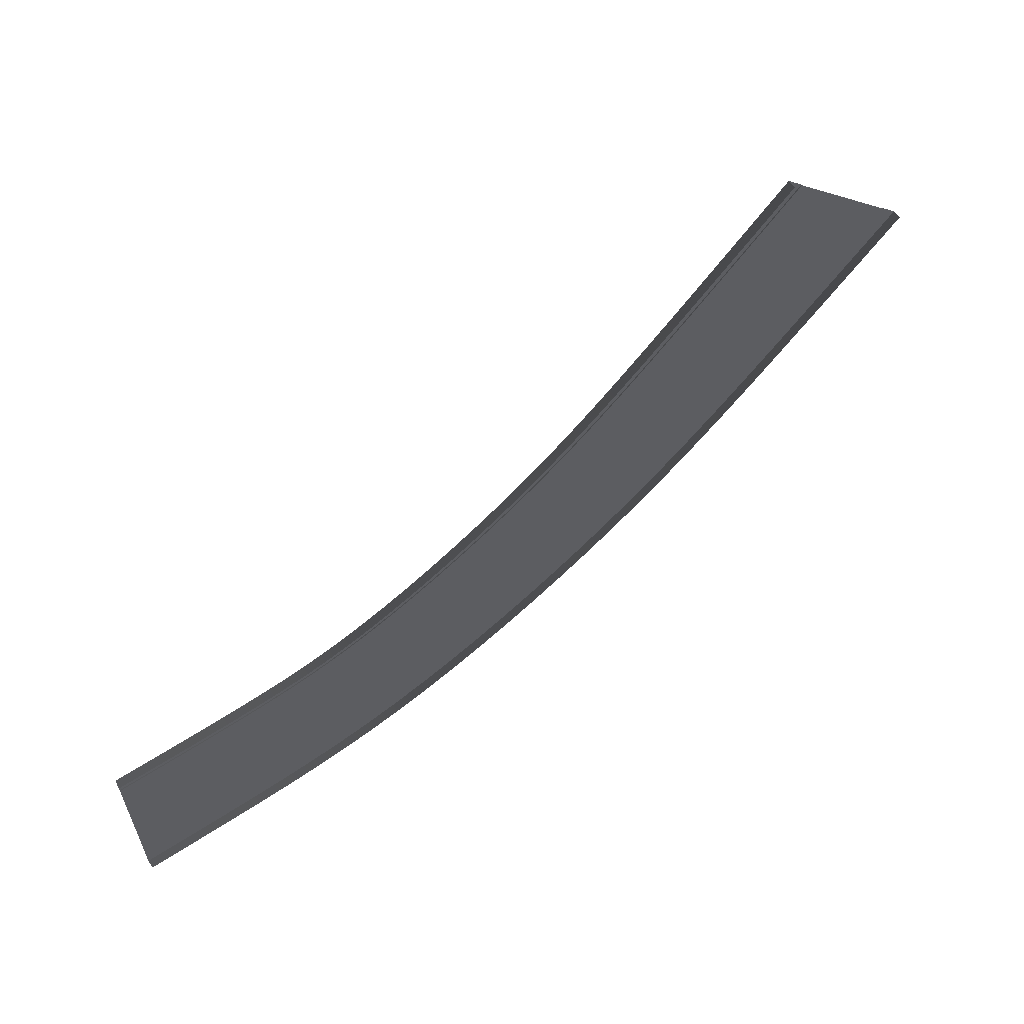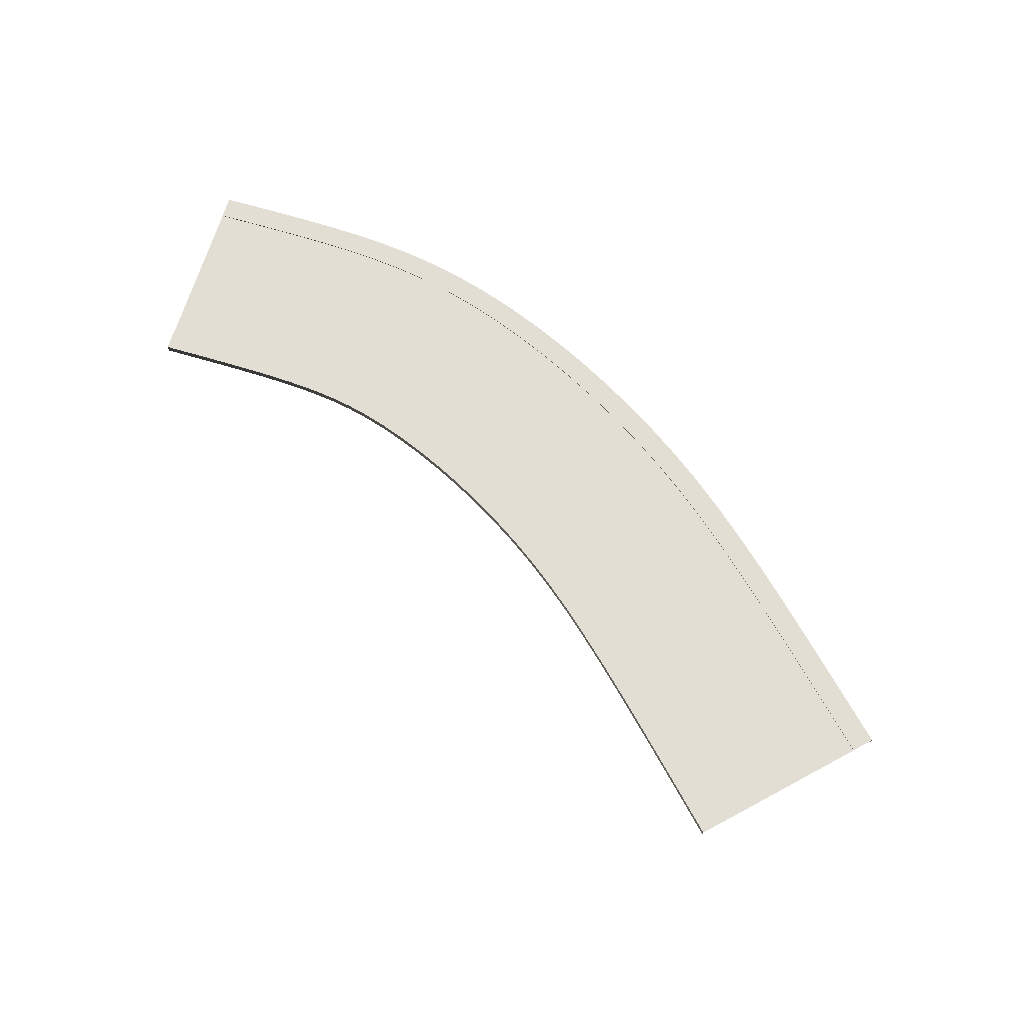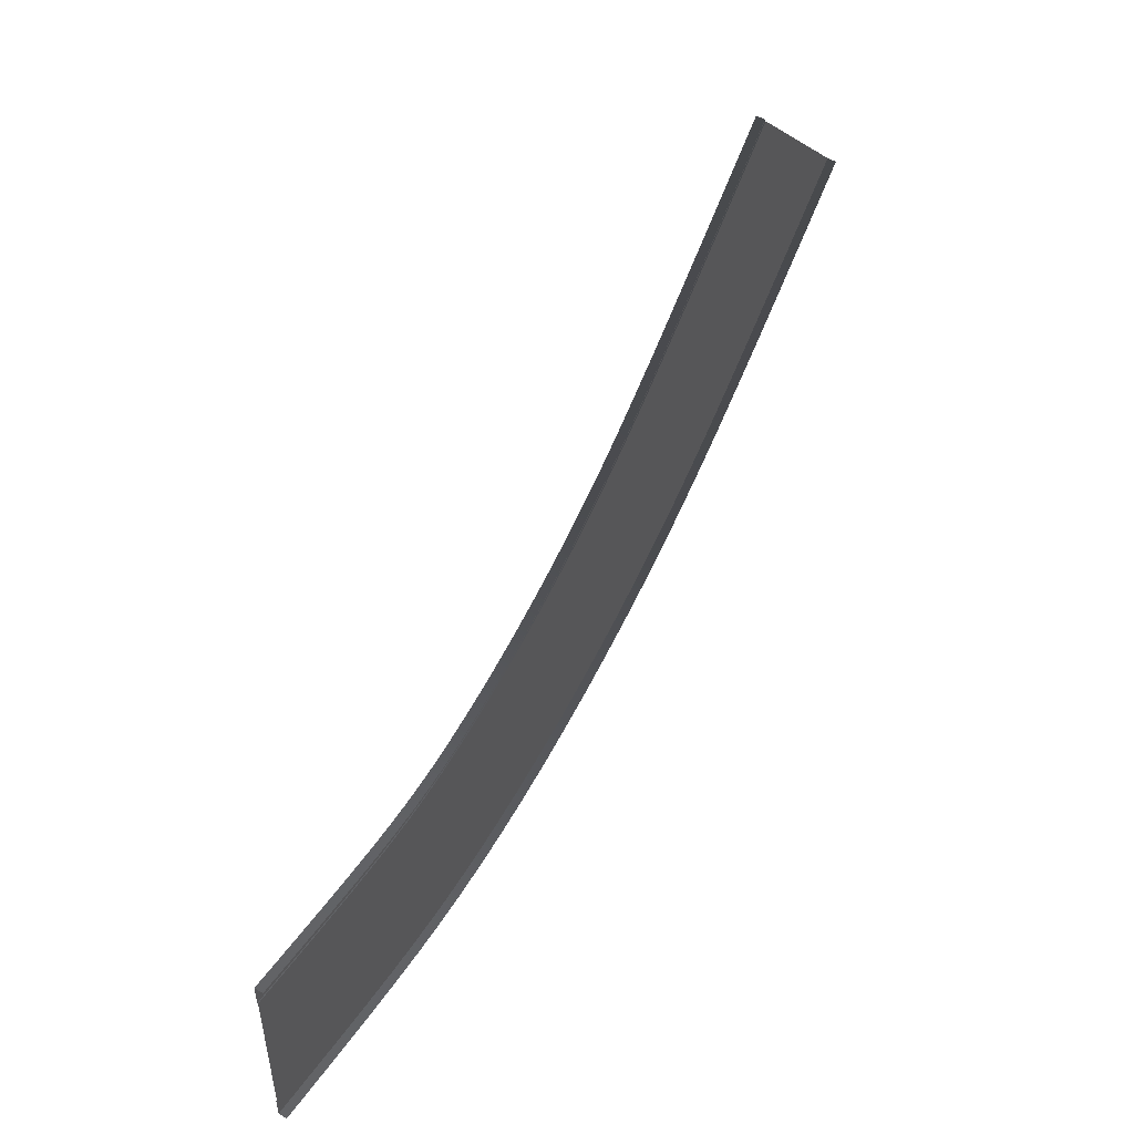
<metadata>
{"format":"obj","ext":"obj","renderer":"f3d","projection":"perspective","resolution":1024,"background":"white","views":[{"elev":60.0,"azim":-33.7,"up":"+Z"},{"elev":67.3,"azim":16.6,"up":"+Y"},{"elev":49.4,"azim":-56.6,"up":"+Z"}]}
</metadata>
<code>
v -58.66 0.5029 -39.74
v -52.54 0.5027 -39.7
v -52.62 0.5029 -27.7
v -58.66 0.5029 -27.74
v -47.2 0.5029 -27.59
v -46.95 0.5027 -39.59
v -42.27 0.5029 -27.38
v -41.76 0.5027 -39.37
v -37.73 0.5029 -27.03
v -36.81 0.5027 -38.99
v -33.45 0.5029 -26.5
v -31.99 0.5027 -38.41
v -29.31 0.5029 -25.77
v -27.22 0.5027 -37.59
v -25.18 0.5029 -24.8
v -22.42 0.5027 -36.48
v -20.96 0.5029 -23.55
v -17.56 0.5027 -35.06
v -16.61 0.5029 -22.03
v -12.64 0.5027 -33.35
v -12.18 0.5029 -20.24
v -7.703 0.5027 -31.38
v -7.702 0.5029 -18.22
v -2.761 0.5027 -29.15
v -3.204 0.5029 -15.97
v 2.163 0.5027 -26.7
v 1.278 0.5029 -13.51
v 7.046 0.5027 -24.04
v 5.707 0.5029 -10.87
v 11.86 0.5027 -21.17
v 10.05 0.5029 -8.046
v 16.58 0.5027 -18.11
v 14.27 0.5029 -5.07
v 21.19 0.5027 -14.88
v 18.4 0.5029 -1.917
v 25.69 0.5027 -11.45
v 22.54 0.5029 1.496
v 30.17 0.5027 -7.768
v 26.83 0.5029 5.254
v 34.74 0.5027 -3.765
v 31.37 0.5029 9.445
v 39.51 0.5027 0.6249
v 36.29 0.5029 14.15
v 44.59 0.5027 5.482
v 41.71 0.5029 19.47
v 50.11 0.5027 10.9
v 47.76 0.5029 25.47
v 56.22 0.5027 16.96
v 54.55 0.5029 32.25
v 63.03 0.5027 23.77
v -58.66 -0.6401 -43.17
v -52.52 -0.6404 -43.13
v -52.52 0.6399 -43.13
v -58.66 0.6401 -43.17
v -46.89 0.6399 -43.02
v -46.89 -0.6404 -43.02
v -41.61 0.6399 -42.79
v -41.61 -0.6404 -42.79
v -36.54 0.6399 -42.41
v -36.54 -0.6404 -42.41
v -31.58 0.6399 -41.82
v -31.58 -0.6404 -41.82
v -26.62 0.6399 -40.96
v -26.62 -0.6404 -40.96
v -21.64 0.6399 -39.81
v -21.64 -0.6404 -39.81
v -16.59 0.6399 -38.35
v -16.59 -0.6404 -38.35
v -11.51 0.6399 -36.59
v -11.51 -0.6404 -36.59
v -6.423 0.6399 -34.56
v -6.423 -0.6404 -34.56
v -1.349 0.6399 -32.28
v -1.349 -0.6404 -32.28
v 3.697 0.6399 -29.77
v 3.697 -0.6404 -29.77
v 8.695 0.6399 -27.04
v 8.695 -0.6404 -27.04
v 13.62 0.6399 -24.11
v 13.62 -0.6404 -24.11
v 18.45 0.6399 -20.99
v 18.45 -0.6404 -20.99
v 23.16 0.6399 -17.68
v 23.16 -0.6404 -17.68
v 27.77 0.6399 -14.18
v 27.77 -0.6404 -14.18
v 32.35 0.6399 -10.41
v 32.35 -0.6404 -10.41
v 37 0.6399 -6.342
v 37 -0.6404 -6.342
v 41.83 0.6399 -1.895
v 41.83 -0.6404 -1.895
v 46.96 0.6399 3.005
v 46.96 -0.6404 3.005
v 52.51 0.6399 8.446
v 52.51 -0.6404 8.446
v 58.63 0.6399 14.53
v 58.63 -0.6404 14.53
v 65.45 0.6399 21.34
v 65.45 -0.6404 21.34
v -58.66 0.6401 -39.74
v -52.54 0.6399 -39.7
v -52.54 0.5027 -39.7
v -58.66 0.5029 -39.74
v -46.95 0.5027 -39.59
v -46.95 0.6399 -39.59
v -41.76 0.5027 -39.37
v -41.76 0.6399 -39.37
v -36.81 0.5027 -38.99
v -36.81 0.6399 -38.99
v -31.99 0.5027 -38.41
v -31.99 0.6399 -38.41
v -27.22 0.5027 -37.59
v -27.22 0.6399 -37.59
v -22.42 0.5027 -36.48
v -22.42 0.6399 -36.48
v -17.56 0.5027 -35.06
v -17.56 0.6399 -35.06
v -12.64 0.5027 -33.35
v -12.64 0.6399 -33.35
v -7.703 0.5027 -31.38
v -7.703 0.6399 -31.38
v -2.761 0.5027 -29.15
v -2.761 0.6399 -29.15
v 2.163 0.5027 -26.7
v 2.163 0.6399 -26.7
v 7.046 0.5027 -24.04
v 7.046 0.6399 -24.04
v 11.86 0.5027 -21.17
v 11.86 0.6399 -21.17
v 16.58 0.5027 -18.11
v 16.58 0.6399 -18.11
v 21.19 0.5027 -14.88
v 21.19 0.6399 -14.88
v 25.69 0.5027 -11.45
v 25.69 0.6399 -11.45
v 30.17 0.5027 -7.768
v 30.17 0.6399 -7.768
v 34.74 0.5027 -3.765
v 34.74 0.6399 -3.765
v 39.51 0.5027 0.6249
v 39.51 0.6399 0.6249
v 44.59 0.5027 5.482
v 44.59 0.6399 5.482
v 50.11 0.5027 10.9
v 50.11 0.6399 10.9
v 56.22 0.5027 16.96
v 56.22 0.6399 16.96
v 63.03 0.5027 23.77
v 63.03 0.6399 23.77
v -58.66 0.6401 -43.17
v -52.52 0.6399 -43.13
v -52.54 0.6399 -39.7
v -58.66 0.6401 -39.74
v -46.95 0.6399 -39.59
v -46.89 0.6399 -43.02
v -41.76 0.6399 -39.37
v -41.61 0.6399 -42.79
v -36.81 0.6399 -38.99
v -36.54 0.6399 -42.41
v -31.99 0.6399 -38.41
v -31.58 0.6399 -41.82
v -27.22 0.6399 -37.59
v -26.62 0.6399 -40.96
v -22.42 0.6399 -36.48
v -21.64 0.6399 -39.81
v -17.56 0.6399 -35.06
v -16.59 0.6399 -38.35
v -12.64 0.6399 -33.35
v -11.51 0.6399 -36.59
v -7.703 0.6399 -31.38
v -6.423 0.6399 -34.56
v -2.761 0.6399 -29.15
v -1.349 0.6399 -32.28
v 2.163 0.6399 -26.7
v 3.697 0.6399 -29.77
v 7.046 0.6399 -24.04
v 8.695 0.6399 -27.04
v 11.86 0.6399 -21.17
v 13.62 0.6399 -24.11
v 16.58 0.6399 -18.11
v 18.45 0.6399 -20.99
v 21.19 0.6399 -14.88
v 23.16 0.6399 -17.68
v 25.69 0.6399 -11.45
v 27.77 0.6399 -14.18
v 30.17 0.6399 -7.768
v 32.35 0.6399 -10.41
v 34.74 0.6399 -3.765
v 37 0.6399 -6.342
v 39.51 0.6399 0.6249
v 41.83 0.6399 -1.895
v 44.59 0.6399 5.482
v 46.96 0.6399 3.005
v 50.11 0.6399 10.9
v 52.51 0.6399 8.446
v 56.22 0.6399 16.96
v 58.63 0.6399 14.53
v 63.03 0.6399 23.77
v 65.45 0.6399 21.34
v -58.66 0.5029 -27.74
v -52.62 0.5029 -27.7
v -52.7 0.503 -15.7
v -58.67 0.5029 -15.74
v -47.44 0.503 -15.59
v -47.2 0.5029 -27.59
v -42.79 0.503 -15.39
v -42.27 0.5029 -27.38
v -38.66 0.503 -15.06
v -37.73 0.5029 -27.03
v -34.91 0.503 -14.59
v -33.45 0.5029 -26.5
v -31.39 0.503 -13.95
v -29.31 0.5029 -25.77
v -27.93 0.503 -13.12
v -25.18 0.5029 -24.8
v -24.36 0.503 -12.04
v -20.96 0.5029 -23.55
v -20.59 0.503 -10.7
v -16.61 0.5029 -22.03
v -16.66 0.503 -9.11
v -12.18 0.5029 -20.24
v -12.64 0.503 -7.282
v -7.702 0.5029 -18.22
v -8.57 0.503 -5.235
v -3.204 0.5029 -15.97
v -4.491 0.503 -2.989
v 1.278 0.5029 -13.51
v -0.4484 0.503 -0.5641
v 5.707 0.5029 -10.87
v 3.516 0.503 2.019
v 10.05 0.5029 -8.046
v 7.361 0.503 4.739
v 14.27 0.5029 -5.07
v 11.11 0.503 7.619
v 18.4 0.5029 -1.917
v 14.92 0.503 10.76
v 22.54 0.5029 1.496
v 18.91 0.503 14.27
v 26.83 0.5029 5.254
v 23.23 0.503 18.26
v 31.37 0.5029 9.445
v 28 0.503 22.82
v 36.29 0.5029 14.15
v 33.32 0.503 28.04
v 41.71 0.5029 19.47
v 39.3 0.503 33.99
v 47.76 0.5029 25.47
v 46.07 0.503 40.74
v 54.55 0.5029 32.25
v -58.67 0.6401 -12.31
v -52.72 0.6404 -12.27
v -52.72 -0.6399 -12.27
v -58.67 -0.6401 -12.31
v -47.51 -0.6399 -12.16
v -47.51 0.6404 -12.16
v -42.94 -0.6399 -11.96
v -42.94 0.6404 -11.96
v -38.92 -0.6399 -11.64
v -38.92 0.6404 -11.64
v -35.32 -0.6399 -11.19
v -35.32 0.6404 -11.19
v -31.99 -0.6399 -10.58
v -31.99 0.6404 -10.58
v -28.72 -0.6399 -9.779
v -28.72 0.6404 -9.779
v -25.33 -0.6399 -8.752
v -25.33 0.6404 -8.752
v -21.72 -0.6399 -7.466
v -21.72 0.6404 -7.466
v -17.94 -0.6399 -5.929
v -17.94 0.6404 -5.929
v -14.05 -0.6399 -4.157
v -14.05 0.6404 -4.157
v -10.1 -0.6399 -2.168
v -10.1 0.6404 -2.168
v -6.139 -0.6399 0.01755
v -6.139 0.6404 0.01755
v -2.207 -0.6399 2.38
v -2.207 0.6404 2.38
v 1.649 -0.6399 4.895
v 1.649 0.6404 4.895
v 5.386 -0.6399 7.542
v 5.386 0.6404 7.542
v 9.032 -0.6399 10.34
v 9.032 0.6404 10.34
v 12.74 -0.6399 13.41
v 12.74 0.6404 13.41
v 16.65 -0.6399 16.85
v 16.65 0.6404 16.85
v 20.91 -0.6399 20.78
v 20.91 0.6404 20.78
v 25.62 -0.6399 25.3
v 25.62 0.6404 25.3
v 30.92 -0.6399 30.49
v 30.92 0.6404 30.49
v 36.89 -0.6399 36.42
v 36.89 0.6404 36.42
v 43.64 -0.6399 43.17
v 43.64 0.6404 43.17
v -58.67 0.5029 -15.74
v -52.7 0.503 -15.7
v -52.7 0.6402 -15.7
v -58.66 0.6401 -15.74
v -47.44 0.6402 -15.59
v -47.44 0.503 -15.59
v -42.79 0.6402 -15.39
v -42.79 0.503 -15.39
v -38.66 0.6402 -15.06
v -38.66 0.503 -15.06
v -34.91 0.6402 -14.59
v -34.91 0.503 -14.59
v -31.39 0.6402 -13.95
v -31.39 0.503 -13.95
v -27.93 0.6402 -13.12
v -27.93 0.503 -13.12
v -24.36 0.6402 -12.04
v -24.36 0.503 -12.04
v -20.59 0.6402 -10.7
v -20.59 0.503 -10.7
v -16.66 0.6402 -9.11
v -16.66 0.503 -9.11
v -12.64 0.6402 -7.282
v -12.64 0.503 -7.282
v -8.57 0.6402 -5.235
v -8.57 0.503 -5.235
v -4.491 0.6402 -2.989
v -4.491 0.503 -2.989
v -0.4484 0.6402 -0.5641
v -0.4484 0.503 -0.5641
v 3.516 0.6402 2.019
v 3.516 0.503 2.019
v 7.361 0.6402 4.739
v 7.361 0.503 4.739
v 11.11 0.6402 7.619
v 11.11 0.503 7.619
v 14.92 0.6402 10.76
v 14.92 0.503 10.76
v 18.91 0.6402 14.27
v 18.91 0.503 14.27
v 23.23 0.6402 18.26
v 23.23 0.503 18.26
v 28 0.6402 22.82
v 28 0.503 22.82
v 33.32 0.6402 28.04
v 33.32 0.503 28.04
v 39.3 0.6402 33.99
v 39.3 0.503 33.99
v 46.07 0.6402 40.74
v 46.07 0.503 40.74
v -58.66 0.6401 -15.74
v -52.7 0.6402 -15.7
v -52.72 0.6404 -12.27
v -58.67 0.6401 -12.31
v -47.51 0.6404 -12.16
v -47.44 0.6402 -15.59
v -42.94 0.6404 -11.96
v -42.79 0.6402 -15.39
v -38.92 0.6404 -11.64
v -38.66 0.6402 -15.06
v -35.32 0.6404 -11.19
v -34.91 0.6402 -14.59
v -31.99 0.6404 -10.58
v -31.39 0.6402 -13.95
v -28.72 0.6404 -9.779
v -27.93 0.6402 -13.12
v -25.33 0.6404 -8.752
v -24.36 0.6402 -12.04
v -21.72 0.6404 -7.466
v -20.59 0.6402 -10.7
v -17.94 0.6404 -5.929
v -16.66 0.6402 -9.11
v -14.05 0.6404 -4.157
v -12.64 0.6402 -7.282
v -10.1 0.6404 -2.168
v -8.57 0.6402 -5.235
v -6.139 0.6404 0.01755
v -4.491 0.6402 -2.989
v -2.207 0.6404 2.38
v -0.4484 0.6402 -0.5641
v 1.649 0.6404 4.895
v 3.516 0.6402 2.019
v 5.386 0.6404 7.542
v 7.361 0.6402 4.739
v 9.032 0.6404 10.34
v 11.11 0.6402 7.619
v 12.74 0.6404 13.41
v 14.92 0.6402 10.76
v 16.65 0.6404 16.85
v 18.91 0.6402 14.27
v 20.91 0.6404 20.78
v 23.23 0.6402 18.26
v 25.62 0.6404 25.3
v 28 0.6402 22.82
v 30.92 0.6404 30.49
v 33.32 0.6402 28.04
v 36.89 0.6404 36.42
v 39.3 0.6402 33.99
v 43.64 0.6404 43.17
v 46.07 0.6402 40.74
v -65.45 0.5029 -27.74
v -65.45 0.5029 -39.74
v -65.45 0.6401 -43.17
v -65.45 -0.6401 -43.17
v -65.45 0.5029 -39.74
v -65.45 0.6401 -39.74
v -65.45 0.6401 -39.74
v -65.45 0.6401 -43.17
v -65.45 0.5029 -15.74
v -65.45 0.5029 -27.74
v -65.45 -0.6401 -12.31
v -65.45 0.6401 -12.31
v -65.45 0.6401 -15.74
v -65.45 0.5029 -15.74
v -65.45 0.6401 -12.31
v -65.45 0.6401 -15.74
g TS_6Lane_18_202238_194
f 1 3 2
f 1 4 3
f 2 3 5
f 2 5 6
f 6 5 7
f 6 7 8
f 8 7 9
f 8 9 10
f 10 9 11
f 10 11 12
f 12 11 13
f 12 13 14
f 14 13 15
f 14 15 16
f 16 15 17
f 16 17 18
f 18 17 19
f 18 19 20
f 20 19 21
f 20 21 22
f 22 21 23
f 22 23 24
f 24 23 25
f 24 25 26
f 26 25 27
f 26 27 28
f 28 27 29
f 28 29 30
f 30 29 31
f 30 31 32
f 32 31 33
f 32 33 34
f 34 33 35
f 34 35 36
f 36 35 37
f 36 37 38
f 38 37 39
f 38 39 40
f 40 39 41
f 40 41 42
f 42 41 43
f 42 43 44
f 44 43 45
f 44 45 46
f 46 45 47
f 46 47 48
f 48 47 49
f 48 49 50
f 51 53 52
f 51 54 53
f 52 53 55
f 52 55 56
f 56 55 57
f 56 57 58
f 58 57 59
f 58 59 60
f 60 59 61
f 60 61 62
f 62 61 63
f 62 63 64
f 64 63 65
f 64 65 66
f 66 65 67
f 66 67 68
f 68 67 69
f 68 69 70
f 70 69 71
f 70 71 72
f 72 71 73
f 72 73 74
f 74 73 75
f 74 75 76
f 76 75 77
f 76 77 78
f 78 77 79
f 78 79 80
f 80 79 81
f 80 81 82
f 82 81 83
f 82 83 84
f 84 83 85
f 84 85 86
f 86 85 87
f 86 87 88
f 88 87 89
f 88 89 90
f 90 89 91
f 90 91 92
f 92 91 93
f 92 93 94
f 94 93 95
f 94 95 96
f 96 95 97
f 96 97 98
f 98 97 99
f 98 99 100
f 101 103 102
f 101 104 103
f 102 103 105
f 102 105 106
f 106 105 107
f 106 107 108
f 108 107 109
f 108 109 110
f 110 109 111
f 110 111 112
f 112 111 113
f 112 113 114
f 114 113 115
f 114 115 116
f 116 115 117
f 116 117 118
f 118 117 119
f 118 119 120
f 120 119 121
f 120 121 122
f 122 121 123
f 122 123 124
f 124 123 125
f 124 125 126
f 126 125 127
f 126 127 128
f 128 127 129
f 128 129 130
f 130 129 131
f 130 131 132
f 132 131 133
f 132 133 134
f 134 133 135
f 134 135 136
f 136 135 137
f 136 137 138
f 138 137 139
f 138 139 140
f 140 139 141
f 140 141 142
f 142 141 143
f 142 143 144
f 144 143 145
f 144 145 146
f 146 145 147
f 146 147 148
f 148 147 149
f 148 149 150
f 151 153 152
f 151 154 153
f 152 153 155
f 152 155 156
f 156 155 157
f 156 157 158
f 158 157 159
f 158 159 160
f 160 159 161
f 160 161 162
f 162 161 163
f 162 163 164
f 164 163 165
f 164 165 166
f 166 165 167
f 166 167 168
f 168 167 169
f 168 169 170
f 170 169 171
f 170 171 172
f 172 171 173
f 172 173 174
f 174 173 175
f 174 175 176
f 176 175 177
f 176 177 178
f 178 177 179
f 178 179 180
f 180 179 181
f 180 181 182
f 182 181 183
f 182 183 184
f 184 183 185
f 184 185 186
f 186 185 187
f 186 187 188
f 188 187 189
f 188 189 190
f 190 189 191
f 190 191 192
f 192 191 193
f 192 193 194
f 194 193 195
f 194 195 196
f 196 195 197
f 196 197 198
f 198 197 199
f 198 199 200
f 201 203 202
f 201 204 203
f 202 203 205
f 202 205 206
f 206 205 207
f 206 207 208
f 208 207 209
f 208 209 210
f 210 209 211
f 210 211 212
f 212 211 213
f 212 213 214
f 214 213 215
f 214 215 216
f 216 215 217
f 216 217 218
f 218 217 219
f 218 219 220
f 220 219 221
f 220 221 222
f 222 221 223
f 222 223 224
f 224 223 225
f 224 225 226
f 226 225 227
f 226 227 228
f 228 227 229
f 228 229 230
f 230 229 231
f 230 231 232
f 232 231 233
f 232 233 234
f 234 233 235
f 234 235 236
f 236 235 237
f 236 237 238
f 238 237 239
f 238 239 240
f 240 239 241
f 240 241 242
f 242 241 243
f 242 243 244
f 244 243 245
f 244 245 246
f 246 245 247
f 246 247 248
f 248 247 249
f 248 249 250
f 251 253 252
f 251 254 253
f 252 253 255
f 252 255 256
f 256 255 257
f 256 257 258
f 258 257 259
f 258 259 260
f 260 259 261
f 260 261 262
f 262 261 263
f 262 263 264
f 264 263 265
f 264 265 266
f 266 265 267
f 266 267 268
f 268 267 269
f 268 269 270
f 270 269 271
f 270 271 272
f 272 271 273
f 272 273 274
f 274 273 275
f 274 275 276
f 276 275 277
f 276 277 278
f 278 277 279
f 278 279 280
f 280 279 281
f 280 281 282
f 282 281 283
f 282 283 284
f 284 283 285
f 284 285 286
f 286 285 287
f 286 287 288
f 288 287 289
f 288 289 290
f 290 289 291
f 290 291 292
f 292 291 293
f 292 293 294
f 294 293 295
f 294 295 296
f 296 295 297
f 296 297 298
f 298 297 299
f 298 299 300
f 301 303 302
f 301 304 303
f 302 303 305
f 302 305 306
f 306 305 307
f 306 307 308
f 308 307 309
f 308 309 310
f 310 309 311
f 310 311 312
f 312 311 313
f 312 313 314
f 314 313 315
f 314 315 316
f 316 315 317
f 316 317 318
f 318 317 319
f 318 319 320
f 320 319 321
f 320 321 322
f 322 321 323
f 322 323 324
f 324 323 325
f 324 325 326
f 326 325 327
f 326 327 328
f 328 327 329
f 328 329 330
f 330 329 331
f 330 331 332
f 332 331 333
f 332 333 334
f 334 333 335
f 334 335 336
f 336 335 337
f 336 337 338
f 338 337 339
f 338 339 340
f 340 339 341
f 340 341 342
f 342 341 343
f 342 343 344
f 344 343 345
f 344 345 346
f 346 345 347
f 346 347 348
f 348 347 349
f 348 349 350
f 351 353 352
f 351 354 353
f 352 353 355
f 352 355 356
f 356 355 357
f 356 357 358
f 358 357 359
f 358 359 360
f 360 359 361
f 360 361 362
f 362 361 363
f 362 363 364
f 364 363 365
f 364 365 366
f 366 365 367
f 366 367 368
f 368 367 369
f 368 369 370
f 370 369 371
f 370 371 372
f 372 371 373
f 372 373 374
f 374 373 375
f 374 375 376
f 376 375 377
f 376 377 378
f 378 377 379
f 378 379 380
f 380 379 381
f 380 381 382
f 382 381 383
f 382 383 384
f 384 383 385
f 384 385 386
f 386 385 387
f 386 387 388
f 388 387 389
f 388 389 390
f 390 389 391
f 390 391 392
f 392 391 393
f 392 393 394
f 394 393 395
f 394 395 396
f 396 395 397
f 396 397 398
f 398 397 399
f 398 399 400
f 4 402 401
f 4 1 402
f 54 404 403
f 54 51 404
f 104 406 405
f 104 101 406
f 154 408 407
f 154 151 408
f 204 410 409
f 204 201 410
f 254 412 411
f 254 251 412
f 304 414 413
f 304 301 414
f 354 416 415
f 354 351 416

</code>
